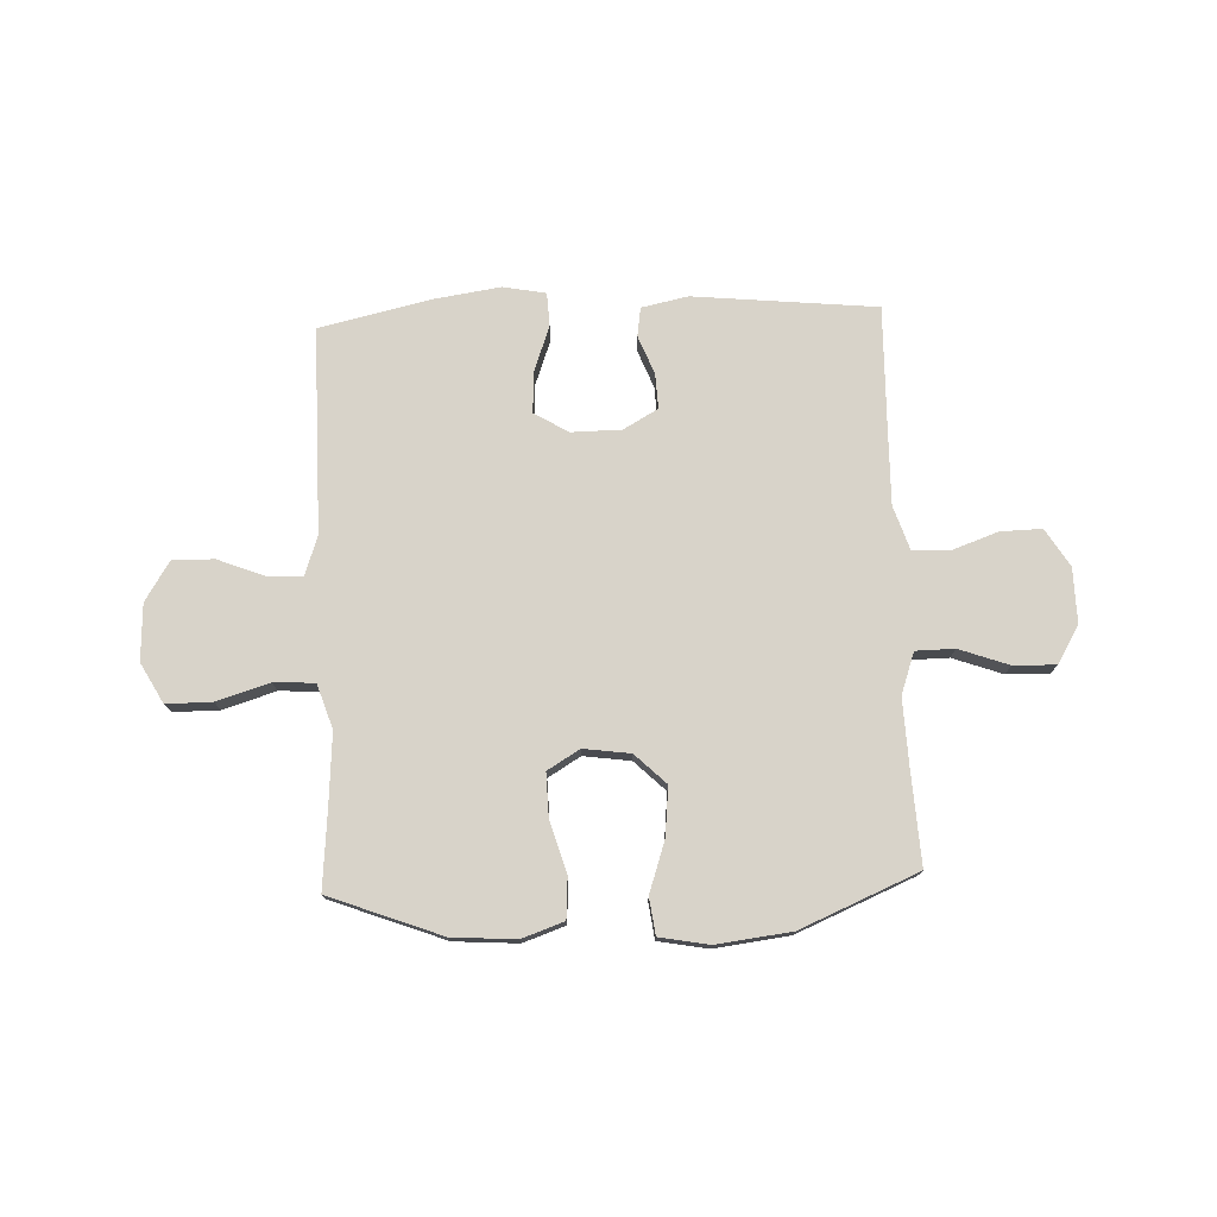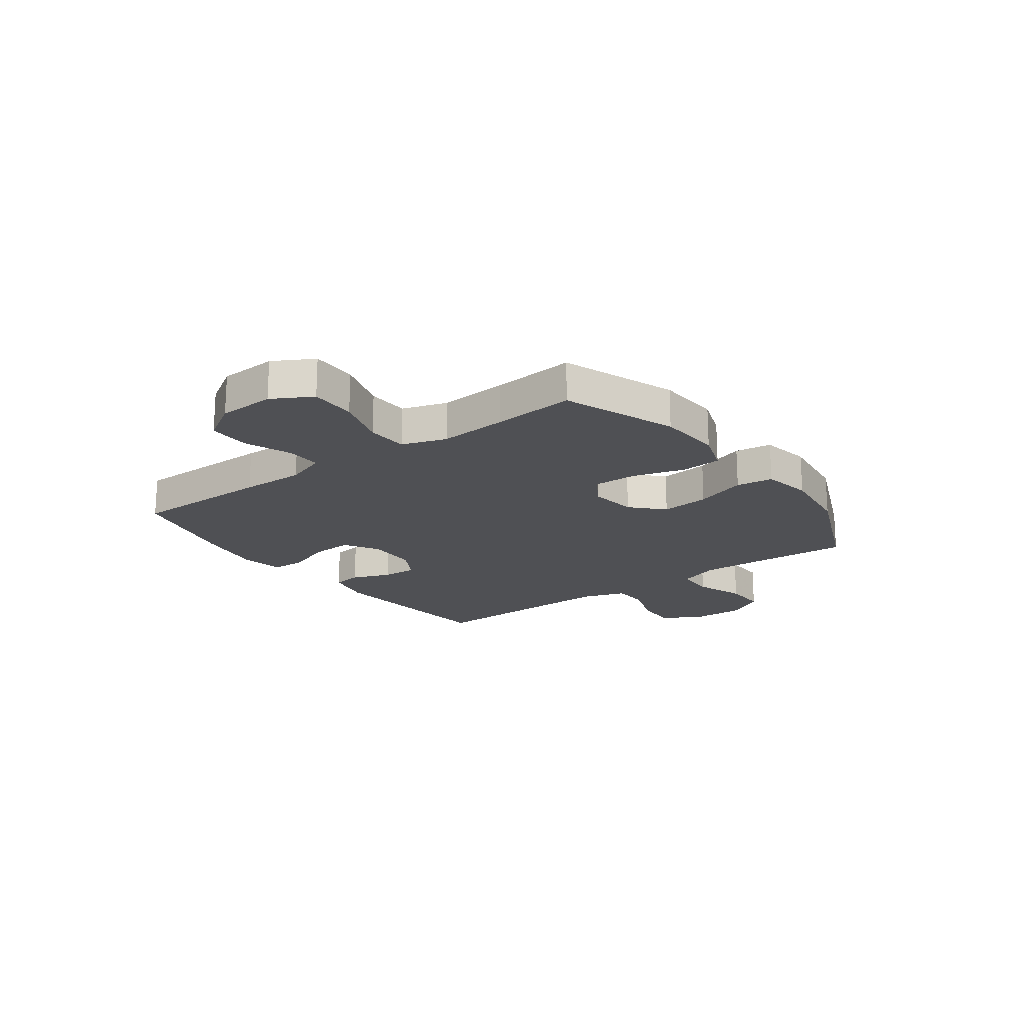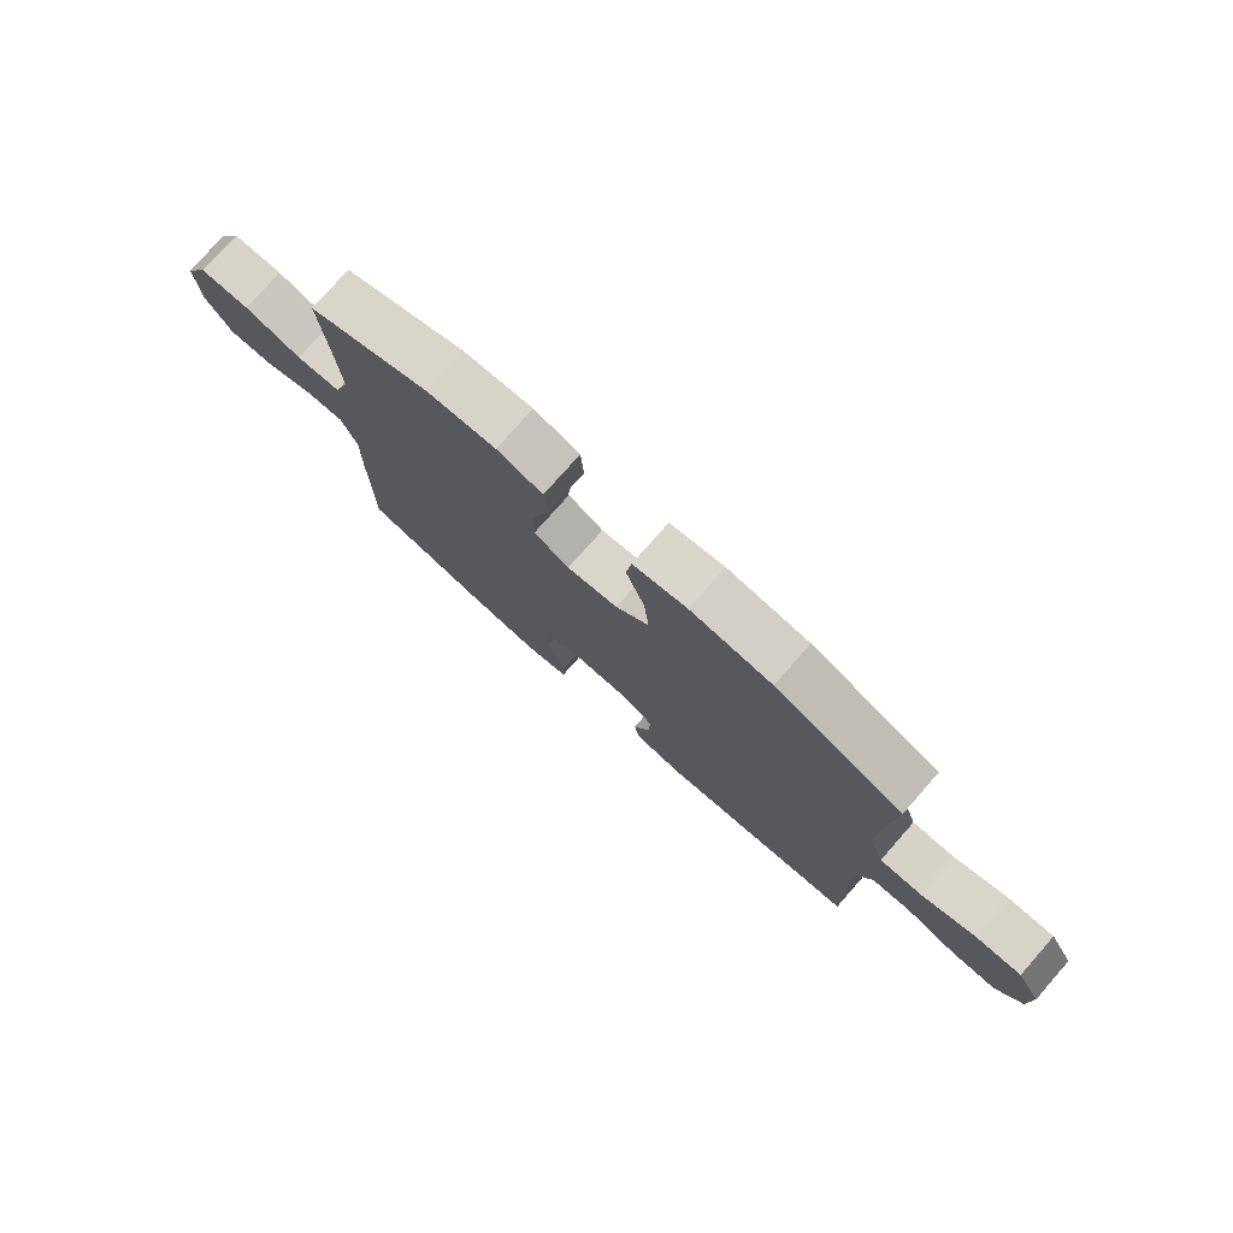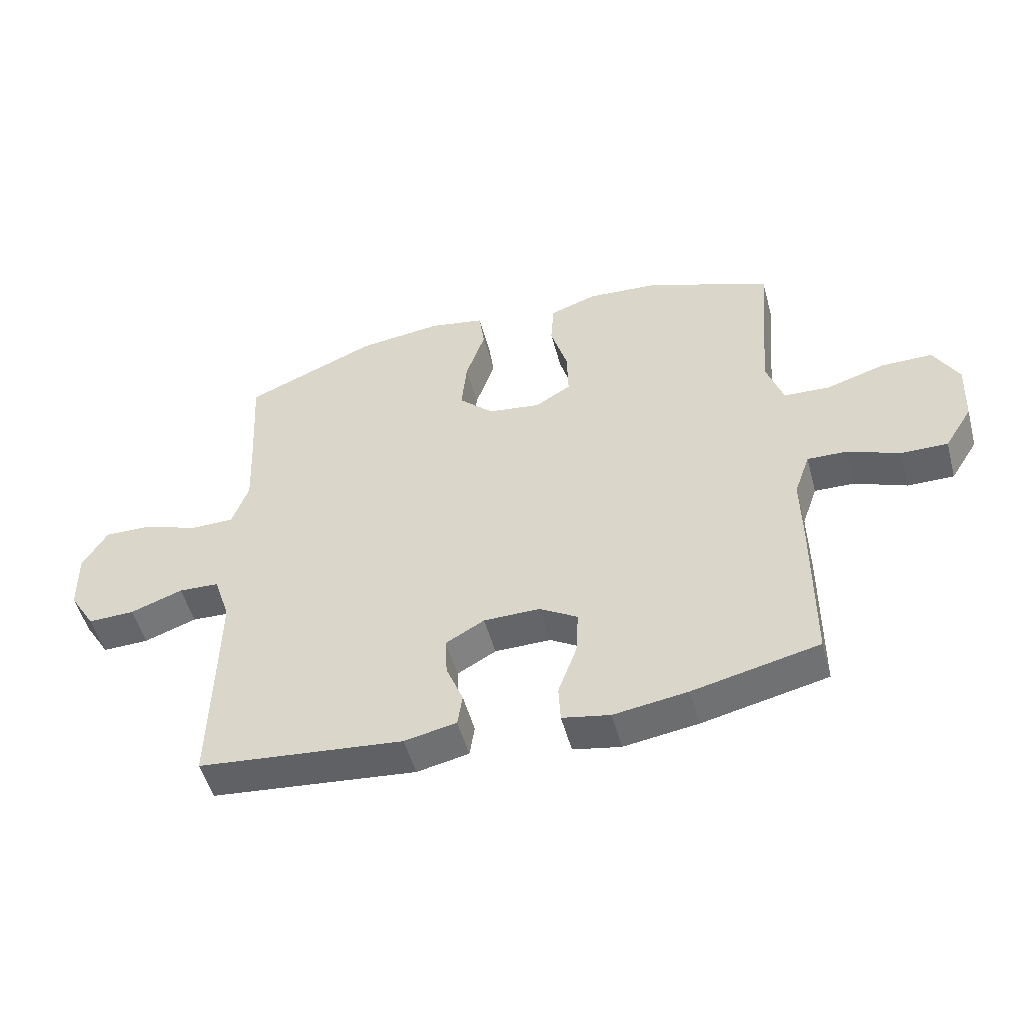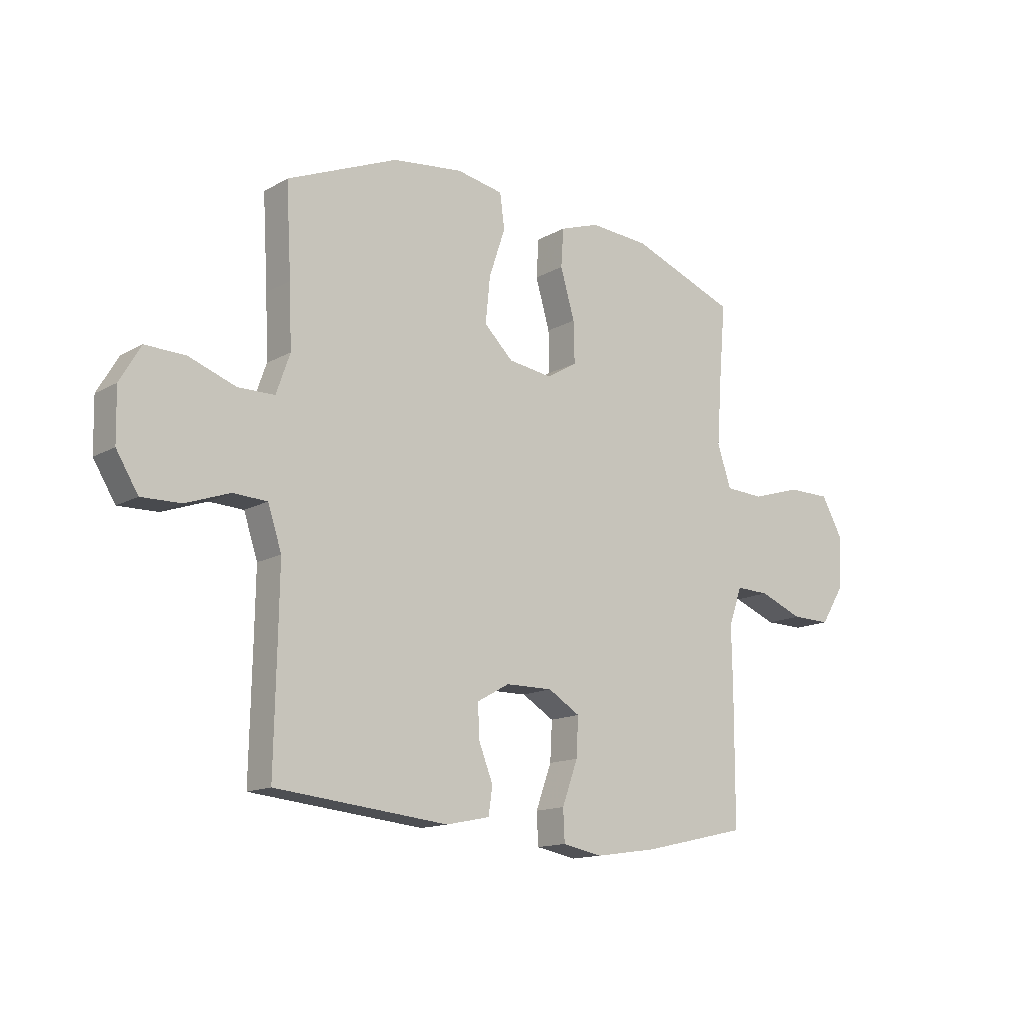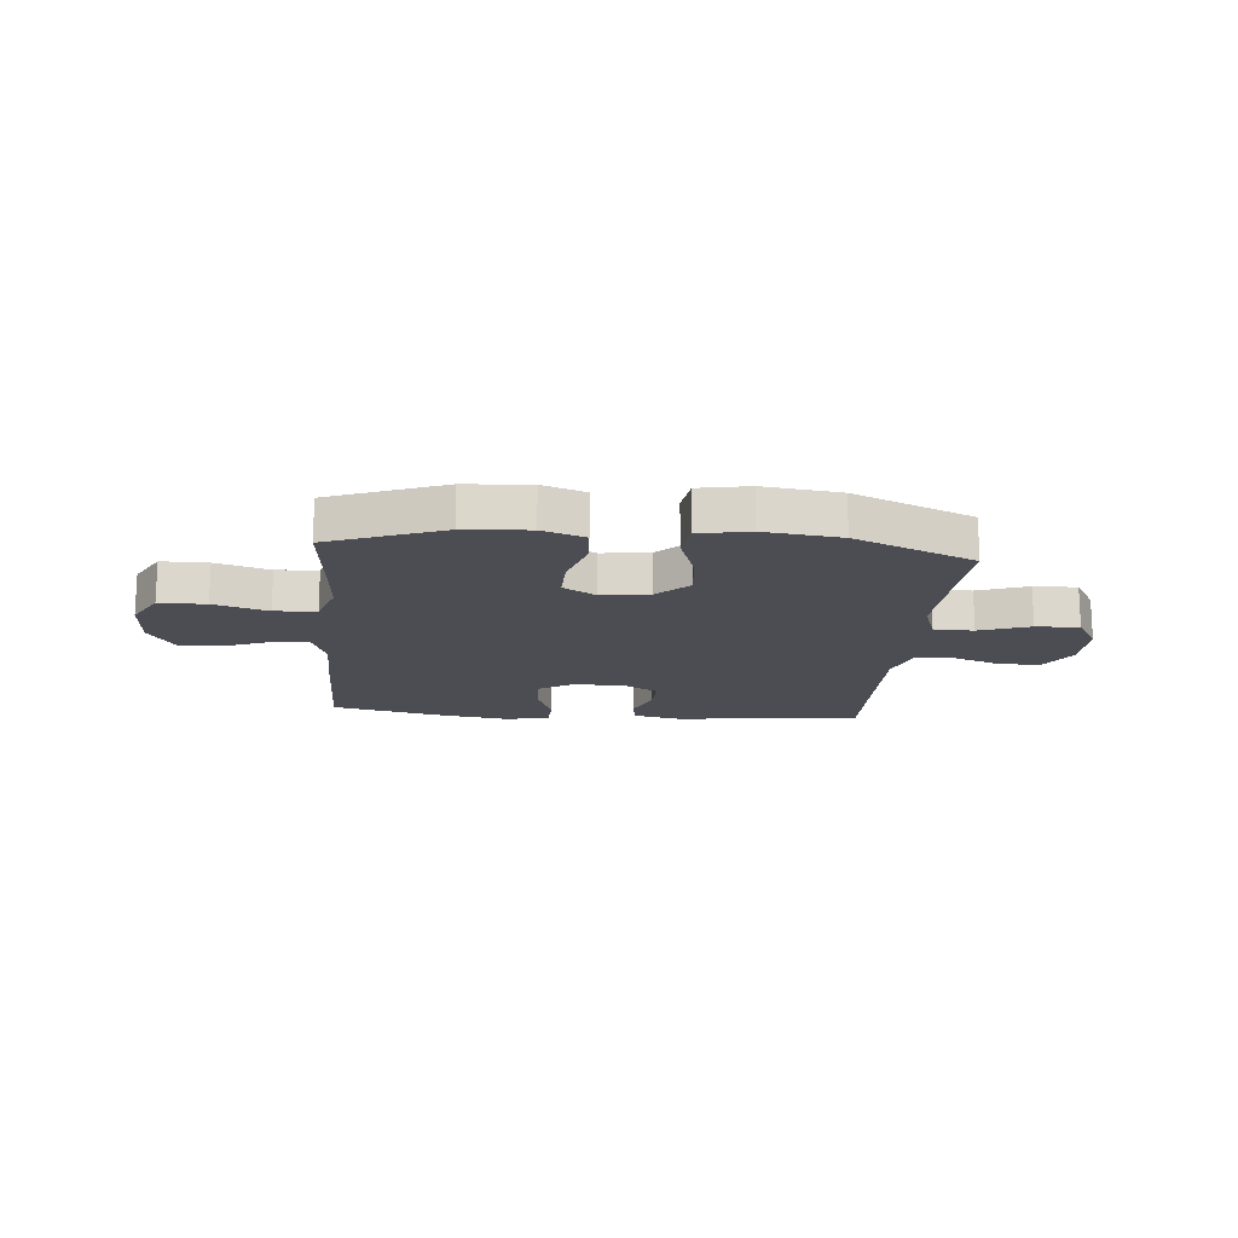
<metadata>
{"format":"obj","ext":"obj","renderer":"f3d","projection":"perspective","resolution":1024,"background":"white","views":[{"elev":75.9,"azim":-2.3,"up":"+Y"},{"elev":-19.1,"azim":-53.8,"up":"+Y"},{"elev":77.2,"azim":41.4,"up":"+Z"},{"elev":-51.3,"azim":-164.9,"up":"+Z"},{"elev":-14.1,"azim":140.8,"up":"+Z"},{"elev":-16.3,"azim":-5.1,"up":"+Y"}]}
</metadata>
<code>
v 0.5 0.07 0.5
v 0.49 0.07 0.324
v 0.485 0.07 0.203
v 0.512 0.07 0.126
v 0.584 0.07 0.125
v 0.676 0.07 0.158
v 0.755 0.07 0.16
v 0.796 0.07 0.09
v 0.794 0.07 -0.011
v 0.751 0.07 -0.081
v 0.674 0.07 -0.079
v 0.587 0.07 -0.048
v 0.52 0.07 -0.051
v 0.493 0.07 -0.133
v 0.495 0.07 -0.26
v 0.5 0.07 -0.5
v 0.16 0.07 -0.534
v 0.074 0.07 -0.516
v 0.066 0.07 -0.462
v 0.094 0.07 -0.391
v 0.097 0.07 -0.326
v 0.033 0.07 -0.29
v -0.06 0.07 -0.289
v -0.123 0.07 -0.327
v -0.119 0.07 -0.403
v -0.088 0.07 -0.488
v -0.091 0.07 -0.55
v -0.17 0.07 -0.565
v -0.292 0.07 -0.547
v -0.5 0.07 -0.5
v -0.501 0.07 -0.24
v -0.499 0.07 -0.122
v -0.525 0.07 -0.048
v -0.591 0.07 -0.05
v -0.677 0.07 -0.084
v -0.754 0.07 -0.085
v -0.8 0.07 -0.012
v -0.805 0.07 0.093
v -0.764 0.07 0.167
v -0.679 0.07 0.167
v -0.581 0.07 0.137
v -0.505 0.07 0.141
v -0.478 0.07 0.223
v -0.487 0.07 0.35
v -0.5 0.07 0.5
v -0.292 0.07 0.579
v -0.174 0.07 0.587
v -0.096 0.07 0.56
v -0.091 0.07 0.485
v -0.119 0.07 0.389
v -0.121 0.07 0.308
v -0.061 0.07 0.272
v 0.026 0.07 0.284
v 0.083 0.07 0.339
v 0.074 0.07 0.429
v 0.042 0.07 0.524
v 0.051 0.07 0.592
v 0.143 0.07 0.609
v 0.282 0.07 0.592
v 0.5 0 0.5
v 0.49 0 0.324
v 0.485 0 0.203
v 0.512 0 0.126
v 0.584 0 0.125
v 0.676 0 0.158
v 0.755 0 0.16
v 0.796 0 0.09
v 0.794 0 -0.011
v 0.751 0 -0.081
v 0.674 0 -0.079
v 0.587 0 -0.048
v 0.52 0 -0.051
v 0.493 0 -0.133
v 0.495 0 -0.26
v 0.5 0 -0.5
v 0.16 0 -0.534
v 0.074 0 -0.516
v 0.066 0 -0.462
v 0.094 0 -0.391
v 0.097 0 -0.326
v 0.033 0 -0.29
v -0.06 0 -0.289
v -0.123 0 -0.327
v -0.119 0 -0.403
v -0.088 0 -0.488
v -0.091 0 -0.55
v -0.17 0 -0.565
v -0.292 0 -0.547
v -0.5 0 -0.5
v -0.501 0 -0.24
v -0.499 0 -0.122
v -0.525 0 -0.048
v -0.591 0 -0.05
v -0.677 0 -0.084
v -0.754 0 -0.085
v -0.8 0 -0.012
v -0.805 0 0.093
v -0.764 0 0.167
v -0.679 0 0.167
v -0.581 0 0.137
v -0.505 0 0.141
v -0.478 0 0.223
v -0.487 0 0.35
v -0.5 0 0.5
v -0.292 0 0.579
v -0.174 0 0.587
v -0.096 0 0.56
v -0.091 0 0.485
v -0.119 0 0.389
v -0.121 0 0.308
v -0.061 0 0.272
v 0.026 0 0.284
v 0.083 0 0.339
v 0.074 0 0.429
v 0.042 0 0.524
v 0.051 0 0.592
v 0.143 0 0.609
v 0.282 0 0.592
f 58 59 1 2
f 55 56 57 58
f 54 55 58 2
f 53 54 2 3
f 52 53 3 4
f 47 48 49 50
f 47 50 51
f 44 45 46 47
f 43 44 47 51
f 42 43 51 52
f 38 39 40 41
f 38 41 42
f 37 38 42
f 34 35 36 37
f 33 34 37 42
f 32 33 42 52
f 25 26 27 28
f 24 25 28 29
f 17 18 19 20
f 15 16 17 20
f 14 15 20 21
f 13 14 21 22
f 9 10 11 12
f 9 12 13
f 8 9 13
f 5 6 7 8
f 4 5 8 13
f 24 29 30 31
f 23 24 31 32
f 22 23 32 52
f 4 13 22 52
f 61 60 118 117
f 117 116 115 114
f 61 117 114 113
f 62 61 113 112
f 63 62 112 111
f 109 108 107 106
f 110 109 106
f 106 105 104 103
f 110 106 103 102
f 111 110 102 101
f 100 99 98 97
f 101 100 97
f 101 97 96
f 96 95 94 93
f 101 96 93 92
f 111 101 92 91
f 87 86 85 84
f 88 87 84 83
f 79 78 77 76
f 79 76 75 74
f 80 79 74 73
f 81 80 73 72
f 71 70 69 68
f 72 71 68
f 72 68 67
f 67 66 65 64
f 72 67 64 63
f 90 89 88 83
f 91 90 83 82
f 111 91 82 81
f 111 81 72 63
f 1 60 61 2
f 2 61 62 3
f 3 62 63 4
f 4 63 64 5
f 5 64 65 6
f 6 65 66 7
f 7 66 67 8
f 8 67 68 9
f 9 68 69 10
f 10 69 70 11
f 11 70 71 12
f 12 71 72 13
f 13 72 73 14
f 14 73 74 15
f 15 74 75 16
f 16 75 76 17
f 17 76 77 18
f 18 77 78 19
f 19 78 79 20
f 20 79 80 21
f 21 80 81 22
f 22 81 82 23
f 23 82 83 24
f 24 83 84 25
f 25 84 85 26
f 26 85 86 27
f 27 86 87 28
f 28 87 88 29
f 29 88 89 30
f 30 89 90 31
f 31 90 91 32
f 32 91 92 33
f 33 92 93 34
f 34 93 94 35
f 35 94 95 36
f 36 95 96 37
f 37 96 97 38
f 38 97 98 39
f 39 98 99 40
f 40 99 100 41
f 41 100 101 42
f 42 101 102 43
f 43 102 103 44
f 44 103 104 45
f 45 104 105 46
f 46 105 106 47
f 47 106 107 48
f 48 107 108 49
f 49 108 109 50
f 50 109 110 51
f 51 110 111 52
f 52 111 112 53
f 53 112 113 54
f 54 113 114 55
f 55 114 115 56
f 56 115 116 57
f 57 116 117 58
f 58 117 118 59
f 59 118 60 1

</code>
